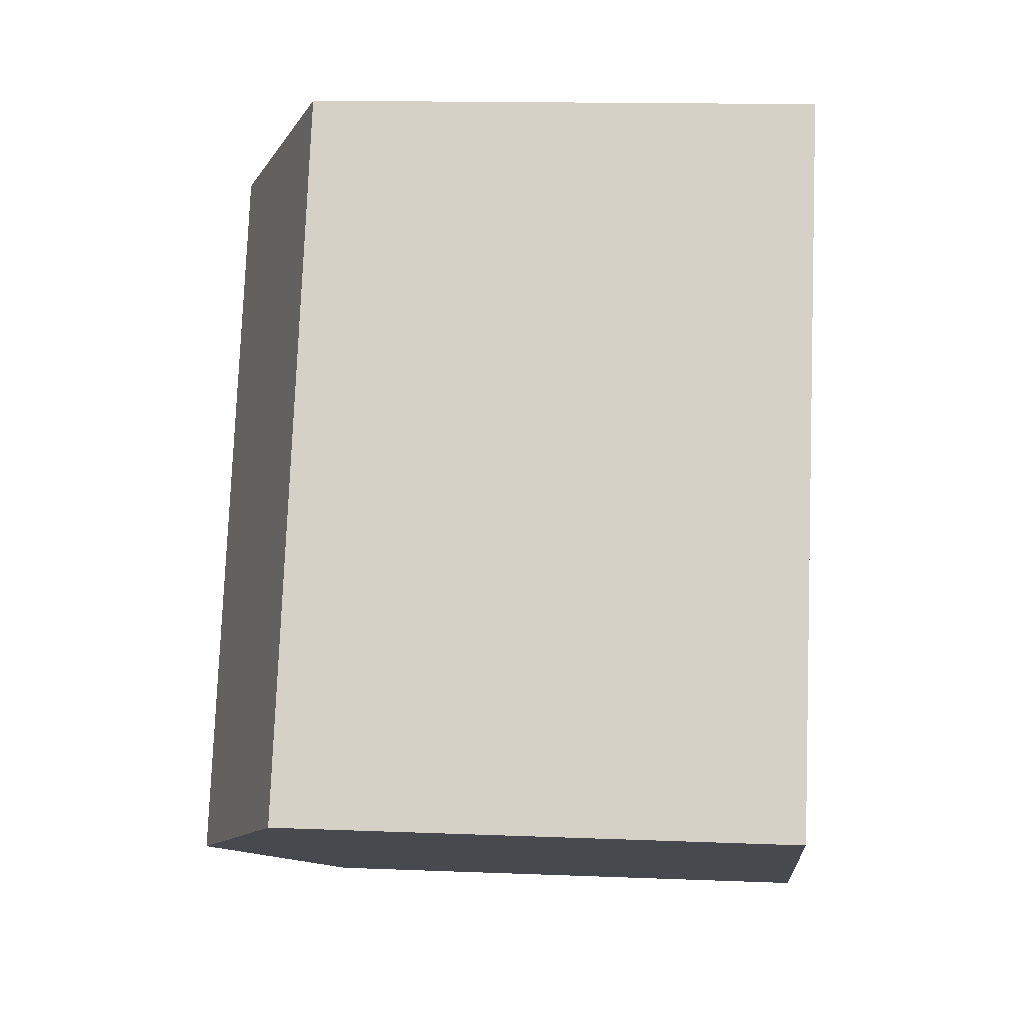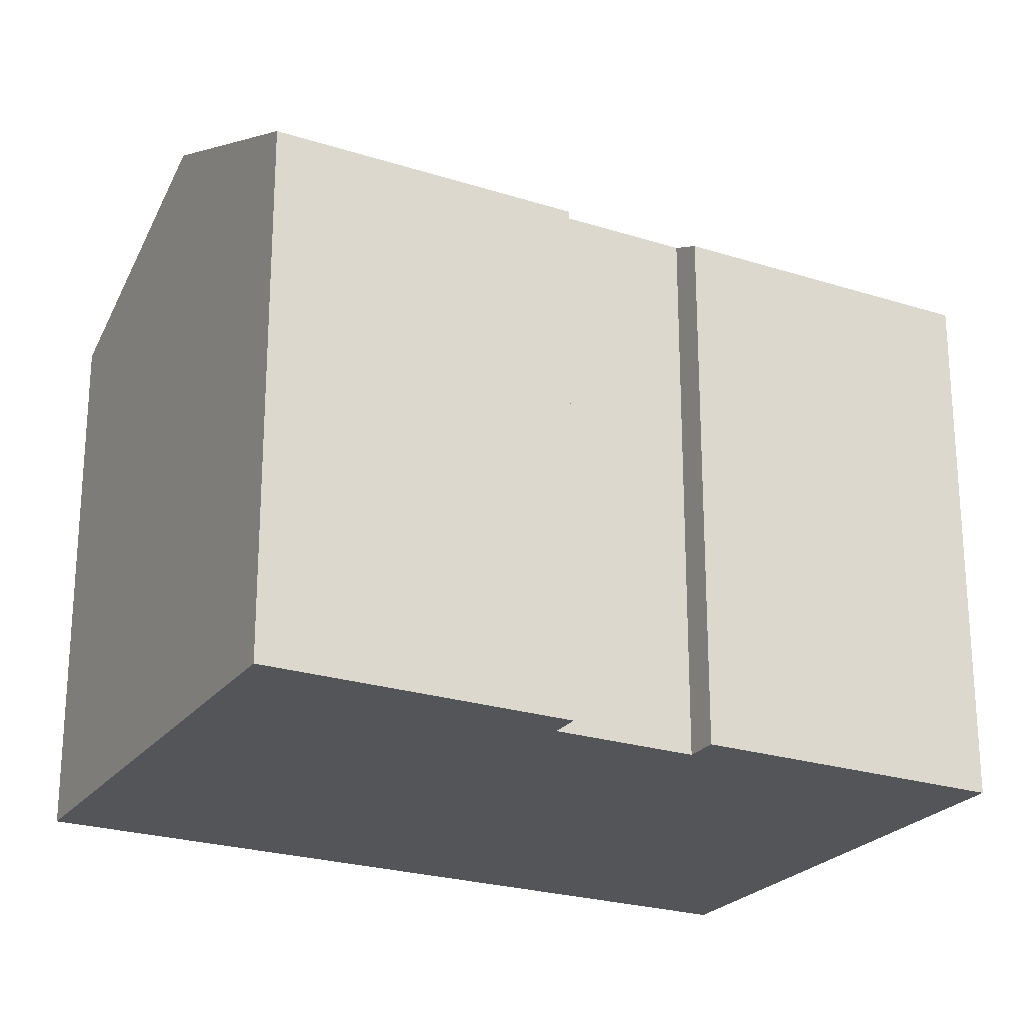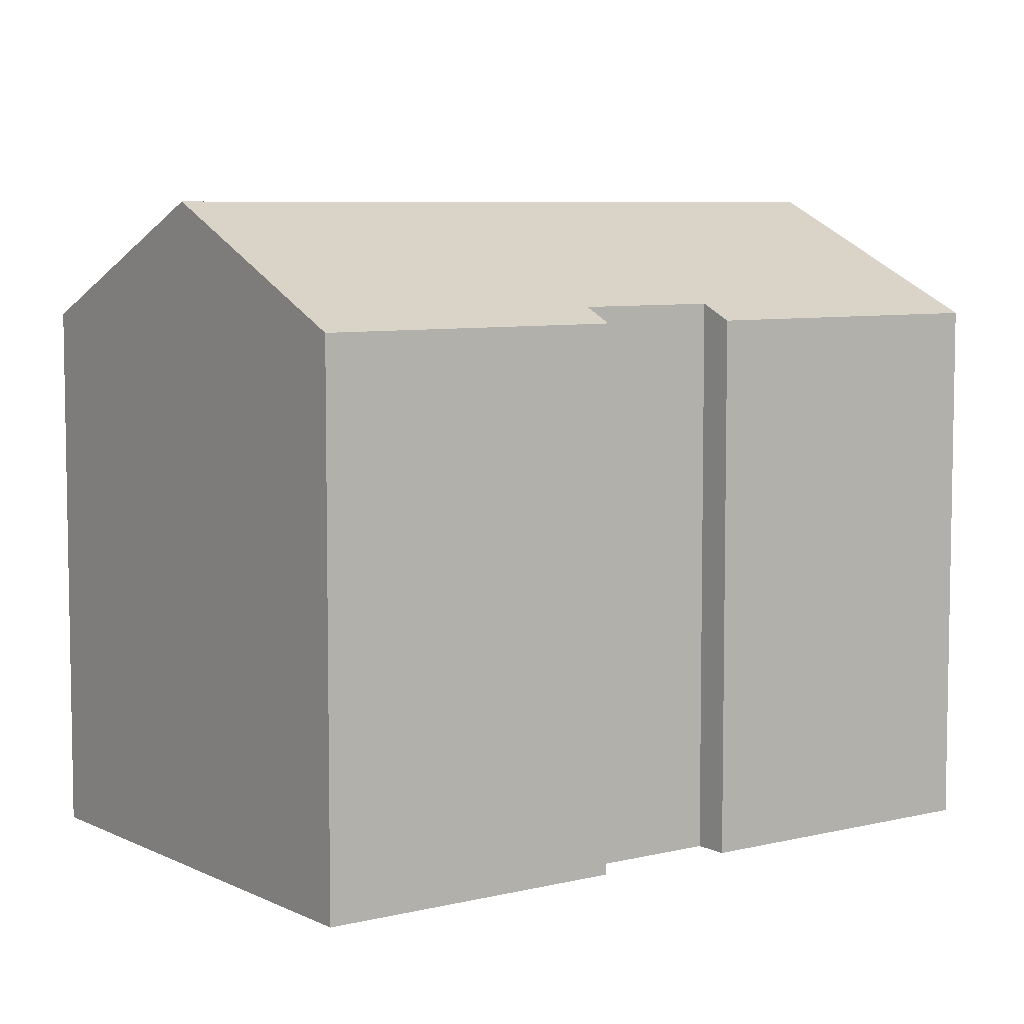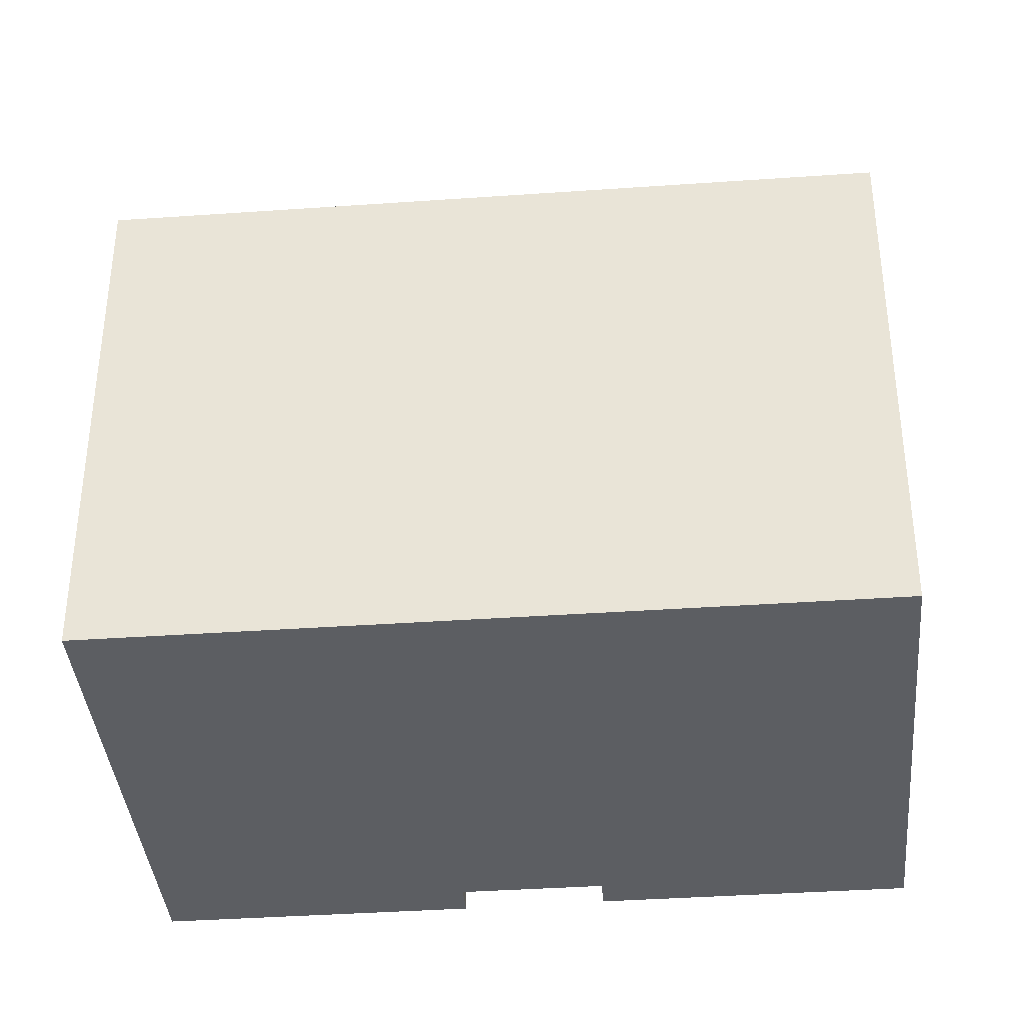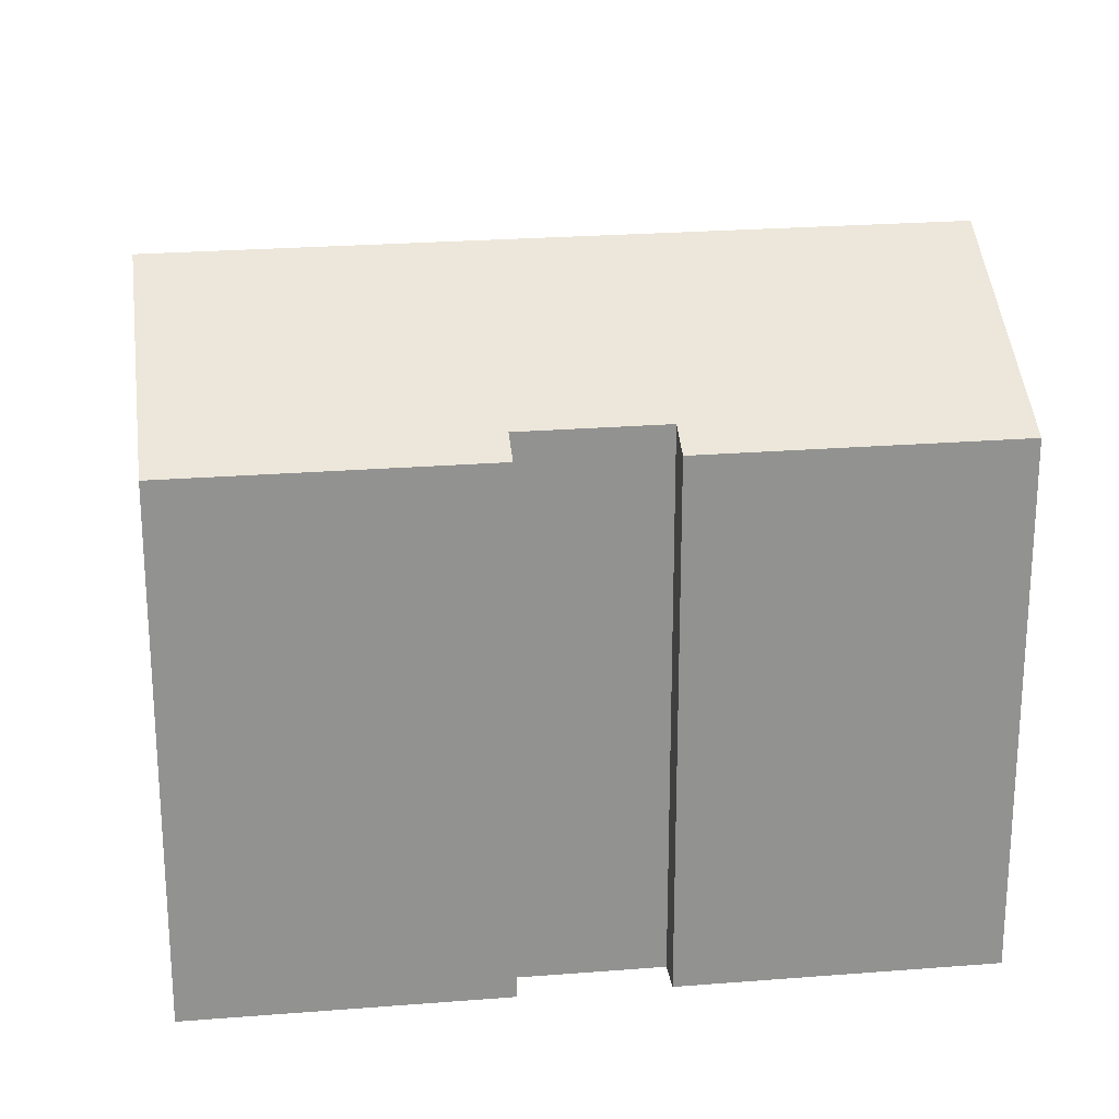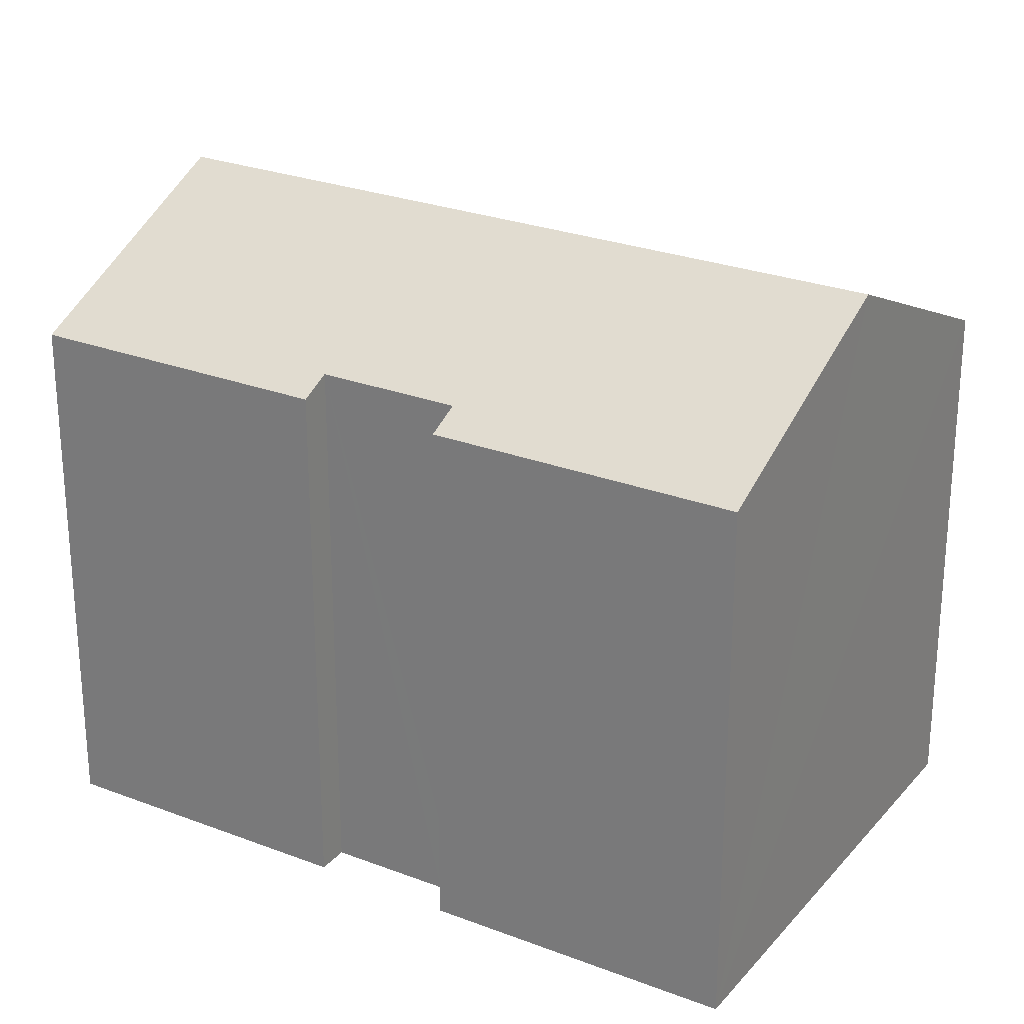
<metadata>
{"format":"obj","ext":"obj","renderer":"f3d","projection":"perspective","resolution":1024,"background":"white","views":[{"elev":14.3,"azim":-85.0,"up":"+Z"},{"elev":-24.0,"azim":89.1,"up":"+Y"},{"elev":6.8,"azim":81.3,"up":"+Y"},{"elev":-38.2,"azim":-57.8,"up":"+Y"},{"elev":24.2,"azim":109.6,"up":"+Y"},{"elev":26.3,"azim":148.3,"up":"+Y"}]}
</metadata>
<code>
v  5.625 15.8 -2.879
v  8.595 12.98 16.79
v  14.22 15.8 13.91
v  1.812 12.98 3.538
v  0 12.98 7.95e-16
v  14.74 12.98 1.066
v  11.25 12.98 -5.759
v  13.99 13.36 1.453
v  14.23 13.36 1.919
v  15.06 13.36 3.538
v  15.61 13.36 4.609
v  19.8 13.01 11.05
v  16.31 13.01 4.248
v  13.99 -8.897e-17 1.453
v  14.74 -6.527e-17 1.066
v  8.595 -1.028e-15 16.79
v  19.8 -6.769e-16 11.05
v  14.22 -8.516e-16 13.91
v  11.25 3.526e-16 -5.759
v  16.31 -2.601e-16 4.248
v  14.23 -1.175e-16 1.919
v  15.06 -2.166e-16 3.538
v  15.61 -2.822e-16 4.609
v  0 0 0
v  5.625 1.763e-16 -2.879
v  1.812 -2.166e-16 3.538
g defaultobject
f 1 2 3
f 2 1 4
f 4 1 5
f 1 6 7
f 6 1 8
f 8 1 3
f 8 3 9
f 9 3 10
f 10 3 11
f 11 3 12
f 12 13 11
f 14 6 8
f 6 14 15
f 16 3 2
f 3 16 12
f 12 16 17
f 17 16 18
f 15 7 6
f 7 15 19
f 17 13 12
f 13 17 20
f 9 14 8
f 14 9 10
f 14 10 11
f 14 11 21
f 21 11 22
f 22 11 23
f 19 1 7
f 1 19 5
f 5 19 24
f 24 19 25
f 13 23 11
f 23 13 20
f 24 4 5
f 4 24 2
f 2 24 16
f 16 24 26
f 18 20 17
f 20 18 16
f 20 16 23
f 23 16 26
f 23 26 22
f 22 26 21
f 21 26 14
f 14 26 15
f 15 26 19
f 19 26 25
f 25 26 24

</code>
